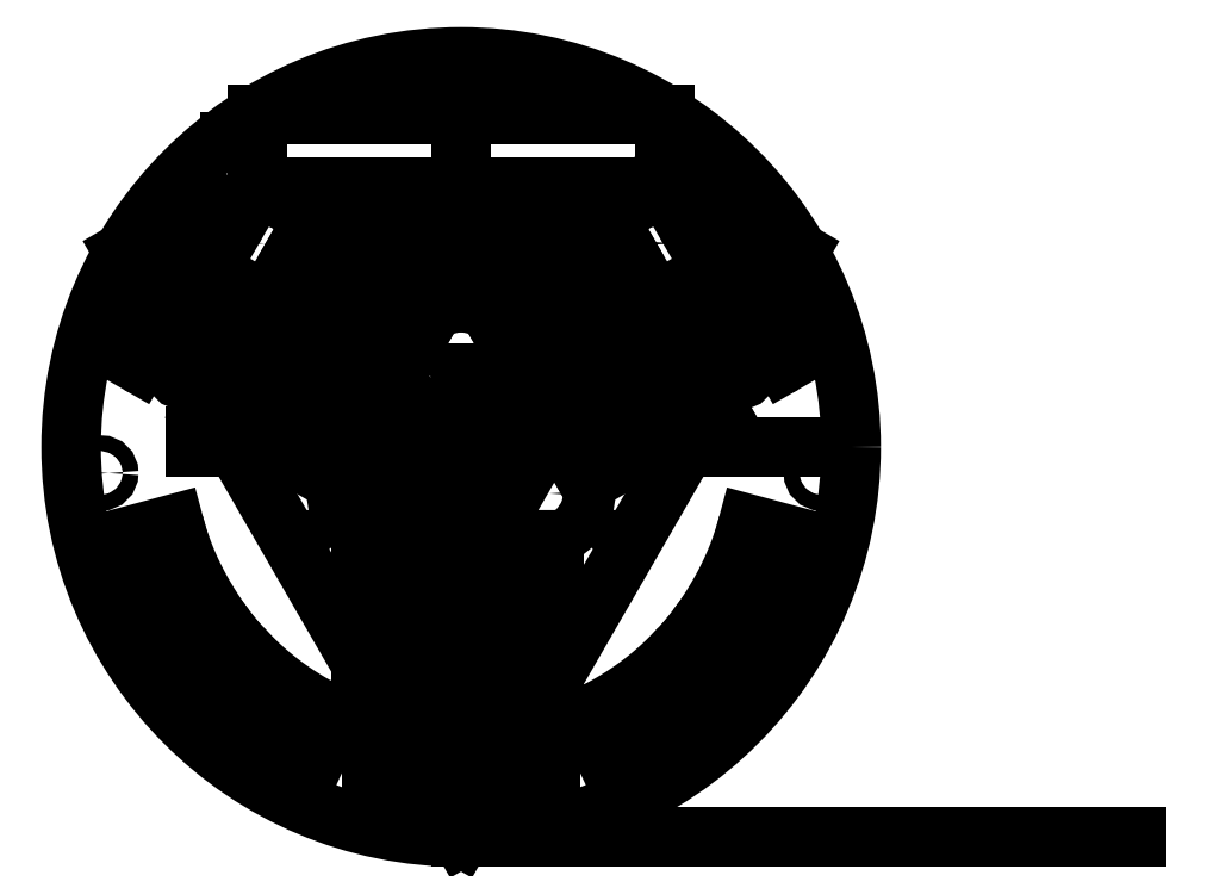
<metadata>
{"format":"dxf","ext":"dxf","renderer":"ezdxf+matplotlib","layout":"modelspace","background":"white","min_lineweight":24,"dpi":150}
</metadata>
<code>
0
SECTION
2
ENTITIES
0
CIRCLE
8
0
10
0
20
0
30
0
40
105
210
0
220
0
230
1
0
LWPOLYLINE
8
0
90
5
70
1
43
0
10
0
20
70
10
55
20
70
10
55
20
89.44
10
-55
20
89.44
10
-55
20
70
0
SPLINE
8
0
70
4
71
5
72
21
73
15
74
0
42
1e-09
43
1e-10
44
1e-10
40
0
40
0
40
0
40
0
40
0
40
0
40
0.1
40
0.2
40
0.3
40
0.4
40
0.5
40
0.6
40
0.7
40
0.8
40
0.9
40
1
40
1
40
1
40
1
40
1
40
1
41
1
41
1
41
1
41
1
41
1
41
1
41
1
41
1
41
1
41
1
41
1
41
1
41
1
41
1
41
1
10
-55
20
70
30
0
10
-54.46
20
69.46
30
0
10
-52.95
20
68.36
30
0
10
-49.42
20
66.69
30
0
10
-42.3
20
64.47
30
0
10
-30.13
20
62.02
30
0
10
-15.65
20
60.32
30
0
10
2.367e-07
20
59.69
30
0
10
15.65
20
60.32
30
0
10
30.13
20
62.02
30
0
10
42.3
20
64.47
30
0
10
49.42
20
66.69
30
0
10
52.95
20
68.36
30
0
10
54.46
20
69.46
30
0
10
55
20
70
30
0
0
LINE
8
0
10
4.098e-07
20
89.44
30
0
11
0
21
60
31
0
0
CIRCLE
8
0
10
0
20
25
30
0
40
2.1
210
0
220
0
230
1
0
CIRCLE
8
0
10
-21.65
20
-12.5
30
0
40
2.1
210
0
220
0
230
1
0
CIRCLE
8
0
10
21.65
20
-12.5
30
0
40
2.1
210
0
220
0
230
1
0
CIRCLE
8
0
10
20
20
-75
30
0
40
2.1
210
0
220
0
230
1
0
CIRCLE
8
0
10
-20
20
-75
30
0
40
2.1
210
0
220
0
230
1
0
CIRCLE
8
0
10
54.95
20
54.82
30
0
40
2.1
210
0
220
0
230
1
0
CIRCLE
8
0
10
74.95
20
20.18
30
0
40
2.1
210
0
220
0
230
1
0
CIRCLE
8
0
10
-74.95
20
20.18
30
0
40
2.1
210
0
220
0
230
1
0
CIRCLE
8
0
10
-54.95
20
54.82
30
0
40
2.1
210
0
220
0
230
1
0
LWPOLYLINE
8
0
90
4
70
1
43
0
10
25
20
-65
10
-25
20
-25
10
25
20
-25
10
-25
20
-65
0
LWPOLYLINE
8
0
90
6
70
1
43
0
10
-20.94
20
-33.25
10
-8.69
20
-43.05
42
-0.4806
10
-8.69
20
-46.95
10
-20.94
20
-56.75
42
-0.6289
10
-25
20
-54.8
10
-25
20
-35.2
42
-0.6289
0
LWPOLYLINE
8
0
90
6
70
1
43
0
10
20.94
20
-33.25
10
8.69
20
-43.05
42
0.4806
10
8.69
20
-46.95
10
20.94
20
-56.75
42
0.6289
10
25
20
-54.8
10
25
20
-35.2
42
0.6289
0
LWPOLYLINE
8
0
90
6
70
1
43
0
10
-14.43
20
-29.45
10
-1.562
20
-39.75
42
0.3508
10
1.562
20
-39.75
10
14.43
20
-29.45
42
0.709
10
12.87
20
-25
10
-12.87
20
-25
42
0.709
0
LWPOLYLINE
8
0
90
6
70
1
43
0
10
14.43
20
-60.55
10
1.562
20
-50.25
42
0.3508
10
-1.562
20
-50.25
10
-14.43
20
-60.55
42
0.709
10
-12.87
20
-65
10
12.87
20
-65
42
0.709
0
LINE
8
0
10
25
20
-25
30
0
11
25
21
-65
31
0
0
LINE
8
0
10
-25
20
-65
30
0
11
-25
21
-25
31
0
0
LWPOLYLINE
8
0
90
6
70
1
43
0
10
34.96
20
49.05
10
17.99
20
39.25
42
0.6289
10
18.33
20
34.76
10
32.94
20
29.05
42
0.4806
10
36.32
20
31
10
38.68
20
46.51
42
0.6289
0
LWPOLYLINE
8
0
90
6
70
1
43
0
10
59.65
20
17.77
42
0.709
10
62.73
20
21.35
10
49.86
20
43.65
42
0.709
10
45.22
20
42.77
10
42.74
20
26.48
42
0.3508
10
44.3
20
23.77
0
LWPOLYLINE
8
0
90
4
70
1
43
0
10
43.79
20
54.15
10
68.79
20
10.85
10
9.151
20
34.15
10
34.15
20
-9.151
0
LWPOLYLINE
8
0
90
6
70
1
43
0
10
59.96
20
5.749
42
0.6289
10
59.62
20
10.24
10
45.01
20
15.95
42
0.4806
10
41.63
20
14
10
39.26
20
-1.508
42
0.6289
10
42.99
20
-4.05
0
LWPOLYLINE
8
0
90
6
70
1
43
0
10
33.64
20
21.23
10
18.29
20
27.23
42
0.709
10
15.21
20
23.65
10
28.09
20
1.352
42
0.709
10
32.72
20
2.225
10
35.21
20
18.52
42
0.3508
0
LINE
8
0
10
9.151
20
34.15
30
0
11
43.79
21
54.15
31
0
0
LINE
8
0
10
68.79
20
10.85
30
0
11
34.15
21
-9.151
31
0
0
LWPOLYLINE
8
0
90
6
70
1
43
0
10
-59.96
20
5.749
10
-42.99
20
-4.05
42
0.6289
10
-39.26
20
-1.508
10
-41.63
20
14
42
0.4806
10
-45.01
20
15.95
10
-59.62
20
10.24
42
0.6289
0
LWPOLYLINE
8
0
90
6
70
1
43
0
10
-45.22
20
42.77
42
0.709
10
-49.86
20
43.65
10
-62.73
20
21.35
42
0.709
10
-59.65
20
17.77
10
-44.3
20
23.77
42
0.3508
10
-42.74
20
26.48
0
LWPOLYLINE
8
0
90
4
70
1
43
0
10
-68.79
20
10.85
10
-43.79
20
54.15
10
-34.15
20
-9.151
10
-9.151
20
34.15
0
LWPOLYLINE
8
0
90
6
70
1
43
0
10
-34.96
20
49.05
42
0.6289
10
-38.68
20
46.51
10
-36.32
20
31
42
0.4806
10
-32.94
20
29.05
10
-18.33
20
34.76
42
0.6289
10
-17.99
20
39.25
0
LWPOLYLINE
8
0
90
6
70
1
43
0
10
-35.21
20
18.52
10
-32.72
20
2.225
42
0.709
10
-28.09
20
1.352
10
-15.21
20
23.65
42
0.709
10
-18.29
20
27.23
10
-33.64
20
21.23
42
0.3508
0
LINE
8
0
10
-34.15
20
-9.151
30
0
11
-68.79
21
10.85
31
0
0
LINE
8
0
10
-43.79
20
54.15
30
0
11
-9.151
21
34.15
31
0
0
LINE
8
0
10
-2.22e-15
20
-105
30
0
11
90.93
21
52.5
31
0
0
LINE
8
0
10
-2.22e-15
20
-105
30
0
11
181.9
21
-105
31
0
0
LINE
8
0
10
-2.22e-15
20
-105
30
0
11
-90.93
21
52.5
31
0
0
LINE
8
0
10
-2.22e-15
20
-105
30
0
11
181.9
21
-105
31
0
0
LWPOLYLINE
8
0
90
4
70
1
43
0
10
7.5
20
-72.5
10
-7.5
20
-72.5
10
-7.5
20
-77.5
10
7.5
20
-77.5
0
LINE
8
0
10
7.5
20
-72.5
30
0
11
-7.5
21
-77.5
31
0
0
LINE
8
0
10
-7.5
20
-72.5
30
0
11
7.5
21
-77.5
31
0
0
LWPOLYLINE
8
0
90
4
70
1
43
0
10
59.04
20
42.75
10
66.54
20
29.75
10
70.87
20
32.25
10
63.37
20
45.25
0
LWPOLYLINE
8
0
90
4
70
1
43
0
10
-66.54
20
29.75
10
-59.04
20
42.75
10
-63.37
20
45.25
10
-70.87
20
32.25
0
LWPOLYLINE
8
0
90
7
70
1
43
0
10
0
20
55
10
22.54
20
55
42
-0.7673
10
23.54
20
51.27
10
3.75
20
39.84
42
-0.2679
10
-3.75
20
39.84
10
-23.54
20
51.27
42
-0.7673
10
-22.54
20
55
0
CIRCLE
8
0
10
-97
20
-7
30
0
40
2.1
210
0
220
0
230
1
0
CIRCLE
8
0
10
97
20
-7
30
0
40
2.1
210
0
220
0
230
1
0
LINE
8
0
10
0
20
0
30
0
11
-26.79
21
0
31
0
0
LINE
8
0
10
-26.79
20
0
30
0
11
-26.79
21
-59.61
31
0
0
LINE
8
0
10
0
20
0
30
0
11
95
21
0
31
0
0
LINE
8
0
10
0
20
0
30
0
11
95
21
0
31
0
0
LINE
8
0
10
0
20
0
30
0
11
95
21
0
31
0
0
LINE
8
0
10
40.15
20
-86.1
30
0
11
33.81
21
-72.5
31
0
0
LINE
8
0
10
0
20
0
30
0
11
95
21
0
31
0
0
LINE
8
0
10
0
20
0
30
0
11
95
21
0
31
0
0
LINE
8
0
10
70.04
20
-64.18
30
0
11
58.98
21
-54.05
31
0
0
LINE
8
0
10
63.47
20
-48.7
30
0
11
75.37
21
-57.83
31
0
0
LINE
8
0
10
77.27
20
-20.71
30
0
11
91.76
21
-24.59
31
0
0
SPLINE
8
0
70
4
71
5
72
16
73
10
74
0
42
1e-09
43
1e-10
44
1e-10
40
0
40
0
40
0
40
0
40
0
40
0
40
0.2
40
0.4
40
0.6
40
0.8
40
1
40
1
40
1
40
1
40
1
40
1
41
1
41
1
41
1
41
1
41
1
41
1
41
1
41
1
41
1
41
1
10
33.81
20
-72.5
30
0
10
34.95
20
-71.97
30
0
10
37.18
20
-70.88
30
0
10
40.4
20
-69.14
30
0
10
44.48
20
-66.64
30
0
10
49.36
20
-63.13
30
0
10
53.2
20
-59.89
30
0
10
56.09
20
-57.12
30
0
10
58.02
20
-55.1
30
0
10
58.98
20
-54.05
30
0
0
SPLINE
8
0
70
4
71
5
72
16
73
10
74
0
42
1e-09
43
1e-10
44
1e-10
40
0
40
0
40
0
40
0
40
0
40
0
40
0.2
40
0.4
40
0.6
40
0.8
40
1
40
1
40
1
40
1
40
1
40
1
41
1
41
1
41
1
41
1
41
1
41
1
41
1
41
1
41
1
41
1
10
40.15
20
-86.1
30
0
10
41.27
20
-85.58
30
0
10
43.52
20
-84.48
30
0
10
46.95
20
-82.66
30
0
10
51.59
20
-79.92
30
0
10
57.52
20
-75.84
30
0
10
62.4
20
-71.85
30
0
10
66.18
20
-68.28
30
0
10
68.74
20
-65.6
30
0
10
70.04
20
-64.18
30
0
0
SPLINE
8
0
70
4
71
5
72
16
73
10
74
0
42
1e-09
43
1e-10
44
1e-10
40
0
40
0
40
0
40
0
40
0
40
0
40
0.2
40
0.4
40
0.6
40
0.8
40
1
40
1
40
1
40
1
40
1
40
1
41
1
41
1
41
1
41
1
41
1
41
1
41
1
41
1
41
1
41
1
10
63.47
20
-48.7
30
0
10
64.05
20
-47.94
30
0
10
65.23
20
-46.35
30
0
10
67.01
20
-43.75
30
0
10
69.41
20
-39.9
30
0
10
72.34
20
-34.45
30
0
10
74.51
20
-29.47
30
0
10
75.97
20
-25.29
30
0
10
76.85
20
-22.27
30
0
10
77.27
20
-20.71
30
0
0
SPLINE
8
0
70
4
71
5
72
16
73
10
74
0
42
1e-09
43
1e-10
44
1e-10
40
0
40
0
40
0
40
0
40
0
40
0
40
0.2
40
0.4
40
0.6
40
0.8
40
1
40
1
40
1
40
1
40
1
40
1
41
1
41
1
41
1
41
1
41
1
41
1
41
1
41
1
41
1
41
1
10
75.37
20
-57.83
30
0
10
76.2
20
-56.78
30
0
10
77.83
20
-54.64
30
0
10
80.13
20
-51.25
30
0
10
82.98
20
-46.44
30
0
10
86.23
20
-39.92
30
0
10
88.6
20
-34.21
30
0
10
90.24
20
-29.56
30
0
10
91.27
20
-26.28
30
0
10
91.76
20
-24.59
30
0
0
SPLINE
8
0
70
4
71
5
72
16
73
10
74
0
42
1e-09
43
1e-10
44
1e-10
40
0
40
0
40
0
40
0
40
0
40
0
40
0.2
40
0.4
40
0.6
40
0.8
40
1
40
1
40
1
40
1
40
1
40
1
41
1
41
1
41
1
41
1
41
1
41
1
41
1
41
1
41
1
41
1
10
-40.15
20
-86.1
30
0
10
-41.27
20
-85.58
30
0
10
-43.52
20
-84.48
30
0
10
-46.95
20
-82.66
30
0
10
-51.59
20
-79.92
30
0
10
-57.52
20
-75.84
30
0
10
-62.4
20
-71.85
30
0
10
-66.18
20
-68.28
30
0
10
-68.74
20
-65.6
30
0
10
-70.04
20
-64.18
30
0
0
LINE
8
0
10
-40.15
20
-86.1
30
0
11
-33.81
21
-72.5
31
0
0
SPLINE
8
0
70
4
71
5
72
16
73
10
74
0
42
1e-09
43
1e-10
44
1e-10
40
0
40
0
40
0
40
0
40
0
40
0
40
0.2
40
0.4
40
0.6
40
0.8
40
1
40
1
40
1
40
1
40
1
40
1
41
1
41
1
41
1
41
1
41
1
41
1
41
1
41
1
41
1
41
1
10
-33.81
20
-72.5
30
0
10
-34.95
20
-71.97
30
0
10
-37.18
20
-70.88
30
0
10
-40.4
20
-69.14
30
0
10
-44.48
20
-66.64
30
0
10
-49.36
20
-63.13
30
0
10
-53.2
20
-59.89
30
0
10
-56.09
20
-57.12
30
0
10
-58.02
20
-55.1
30
0
10
-58.98
20
-54.05
30
0
0
LINE
8
0
10
-70.04
20
-64.18
30
0
11
-58.98
21
-54.05
31
0
0
LINE
8
0
10
-63.47
20
-48.7
30
0
11
-75.37
21
-57.83
31
0
0
SPLINE
8
0
70
4
71
5
72
16
73
10
74
0
42
1e-09
43
1e-10
44
1e-10
40
0
40
0
40
0
40
0
40
0
40
0
40
0.2
40
0.4
40
0.6
40
0.8
40
1
40
1
40
1
40
1
40
1
40
1
41
1
41
1
41
1
41
1
41
1
41
1
41
1
41
1
41
1
41
1
10
-75.37
20
-57.83
30
0
10
-76.2
20
-56.78
30
0
10
-77.83
20
-54.64
30
0
10
-80.13
20
-51.25
30
0
10
-82.98
20
-46.44
30
0
10
-86.23
20
-39.92
30
0
10
-88.6
20
-34.21
30
0
10
-90.24
20
-29.56
30
0
10
-91.27
20
-26.28
30
0
10
-91.76
20
-24.59
30
0
0
SPLINE
8
0
70
4
71
5
72
16
73
10
74
0
42
1e-09
43
1e-10
44
1e-10
40
0
40
0
40
0
40
0
40
0
40
0
40
0.2
40
0.4
40
0.6
40
0.8
40
1
40
1
40
1
40
1
40
1
40
1
41
1
41
1
41
1
41
1
41
1
41
1
41
1
41
1
41
1
41
1
10
-63.47
20
-48.7
30
0
10
-64.05
20
-47.94
30
0
10
-65.23
20
-46.35
30
0
10
-67.01
20
-43.75
30
0
10
-69.41
20
-39.9
30
0
10
-72.34
20
-34.45
30
0
10
-74.51
20
-29.47
30
0
10
-75.97
20
-25.29
30
0
10
-76.85
20
-22.27
30
0
10
-77.27
20
-20.71
30
0
0
LINE
8
0
10
-77.27
20
-20.71
30
0
11
-91.76
21
-24.59
31
0
0
LWPOLYLINE
8
0
90
4
70
1
43
0
10
62.1
20
82.1
10
57.9
20
82.1
10
57.9
20
77.9
10
62.1
20
77.9
0
LINE
8
0
10
62.1
20
82.1
30
0
11
57.9
21
77.9
31
0
0
LINE
8
0
10
57.9
20
82.1
30
0
11
62.1
21
77.9
31
0
0
LINE
8
0
10
60
20
77.9
30
0
11
60
21
74
31
0
0
CIRCLE
8
0
10
60
20
74
30
0
40
2.1
210
0
220
0
230
1
0
LWPOLYLINE
8
0
90
4
70
1
43
0
10
-62.1
20
77.9
10
-62.1
20
82.1
10
-57.9
20
82.1
10
-57.9
20
77.9
0
CIRCLE
8
0
10
-60
20
74
30
0
40
2.1
210
0
220
0
230
1
0
LINE
8
0
10
0
20
0
30
0
11
-71.5
21
0
31
0
0
LINE
8
0
10
-71.5
20
0
30
0
11
-71.5
21
2.8
31
0
0
LINE
8
0
10
0
20
2.5
30
0
11
0
21
20
31
0
0
LINE
8
0
10
2.22e-15
20
-82.5
30
0
11
20
21
-82.5
31
0
0
LINE
8
0
10
24
20
-86.5
30
0
11
24
21
-93.5
31
0
0
LINE
8
0
10
20
20
-97.5
30
0
11
-2.22e-15
21
-97.5
31
0
0
ARC
8
0
10
20
20
-93.5
30
0
40
4
210
-0
220
0
230
1
50
270
51
360
0
ARC
8
0
10
20
20
-86.5
30
0
40
4
210
0
220
-0
230
1
50
0
51
90
0
LINE
8
0
10
0
20
-45
30
0
11
0
21
-47.5
31
0
0
LINE
8
0
10
-2.22e-15
20
-82.5
30
0
11
-20
21
-82.5
31
0
0
ARC
8
0
10
-20
20
-86.5
30
0
40
4
210
0
220
0
230
1
50
90
51
180
0
LINE
8
0
10
-24
20
-86.5
30
0
11
-24
21
-93.5
31
0
0
ARC
8
0
10
-20
20
-93.5
30
0
40
4
210
0
220
0
230
1
50
180
51
270
0
LINE
8
0
10
-20
20
-97.5
30
0
11
2.22e-15
21
-97.5
31
0
0
LINE
8
0
10
71.45
20
41.25
30
0
11
81.45
21
23.93
31
0
0
LINE
8
0
10
71.45
20
41.25
30
0
11
61.45
21
58.57
31
0
0
ARC
8
0
10
64.91
20
60.57
30
0
40
4
210
0
220
0
230
1
50
120
51
210
0
LINE
8
0
10
62.91
20
64.03
30
0
11
68.97
21
67.53
31
0
0
ARC
8
0
10
70.97
20
64.07
30
0
40
4
210
0
220
-0
230
1
50
30
51
120
0
LINE
8
0
10
74.44
20
66.07
30
0
11
84.44
21
48.75
31
0
0
LINE
8
0
10
94.44
20
31.43
30
0
11
84.44
21
48.75
31
0
0
ARC
8
0
10
90.97
20
29.43
30
0
40
4
210
0
220
0
230
1
50
-60
51
30
0
LINE
8
0
10
86.91
20
22.47
30
0
11
92.97
21
25.97
31
0
0
ARC
8
0
10
84.91
20
25.93
30
0
40
4
210
0
220
0
230
1
50
210
51
300
0
LINE
8
0
10
-71.45
20
41.25
30
0
11
-61.45
21
58.57
31
0
0
LINE
8
0
10
-71.45
20
41.25
30
0
11
-81.45
21
23.93
31
0
0
ARC
8
0
10
-84.91
20
25.93
30
0
40
4
210
0
220
0
230
1
50
240
51
330
0
LINE
8
0
10
-86.91
20
22.47
30
0
11
-92.97
21
25.97
31
0
0
ARC
8
0
10
-90.97
20
29.43
30
0
40
4
210
0
220
0
230
1
50
150
51
240
0
LINE
8
0
10
-94.44
20
31.43
30
0
11
-84.44
21
48.75
31
0
0
LINE
8
0
10
-74.44
20
66.07
30
0
11
-84.44
21
48.75
31
0
0
ARC
8
0
10
-70.97
20
64.07
30
0
40
4
210
0
220
-0
230
1
50
60
51
150
0
LINE
8
0
10
-62.91
20
64.03
30
0
11
-68.97
21
67.53
31
0
0
ARC
8
0
10
-64.91
20
60.57
30
0
40
4
210
0
220
0
230
1
50
-30
51
60
0
LWPOLYLINE
8
0
90
6
70
1
43
0
10
-7.5
20
18.5
10
7.5
20
18.5
10
19.77
20
-2.755
10
12.27
20
-15.75
10
-12.27
20
-15.75
10
-19.77
20
-2.755
0
ENDSEC
0
EOF

</code>
